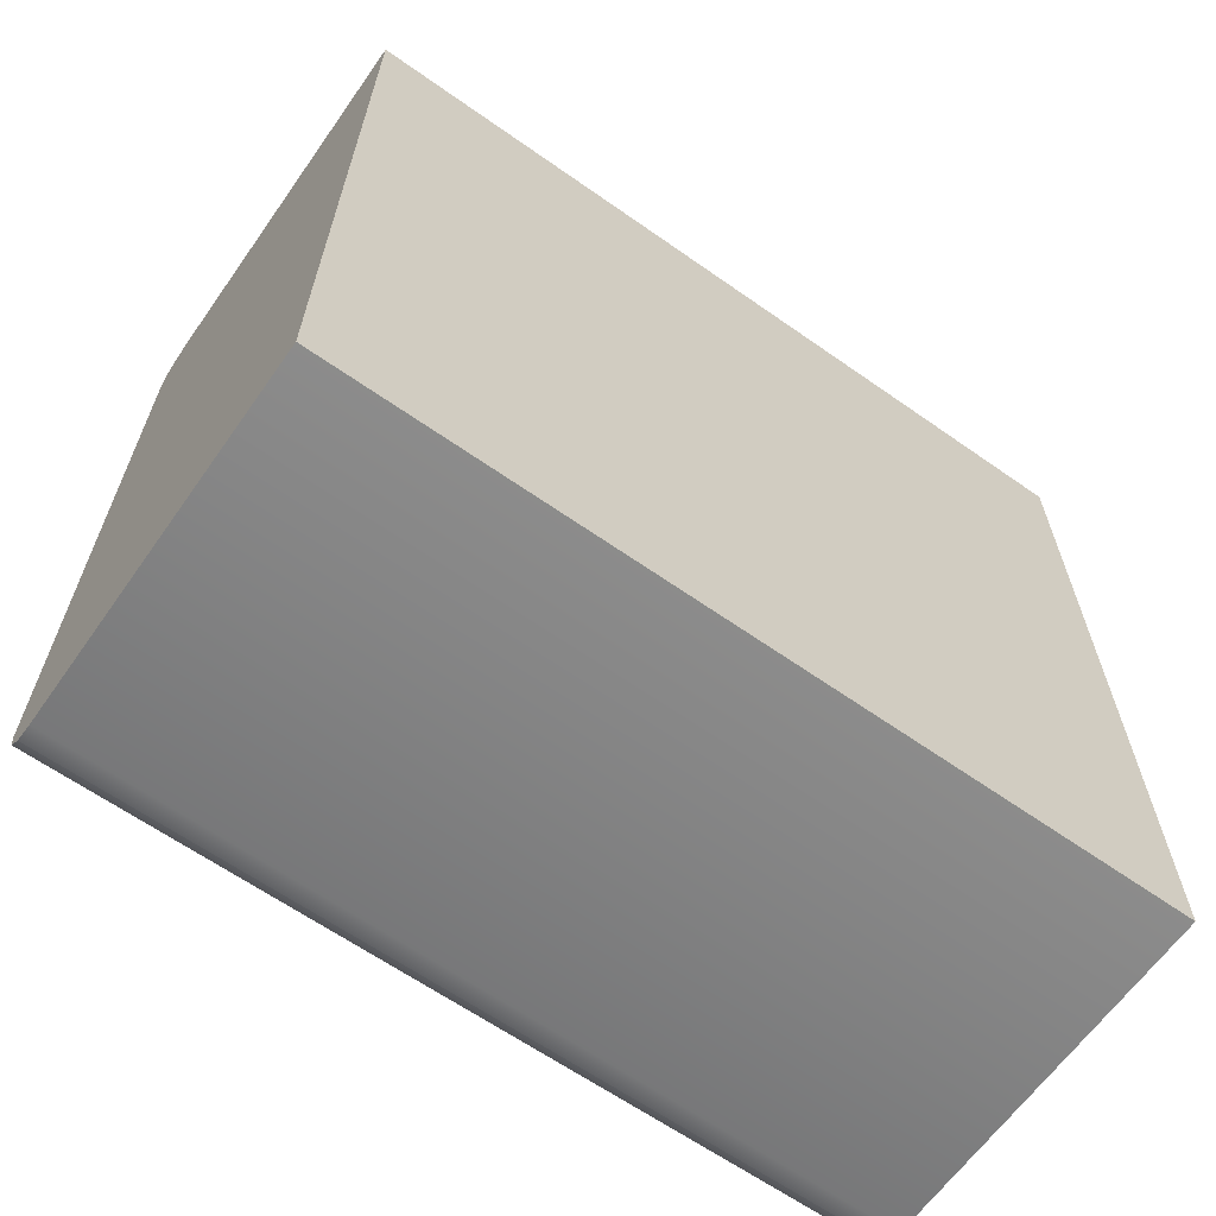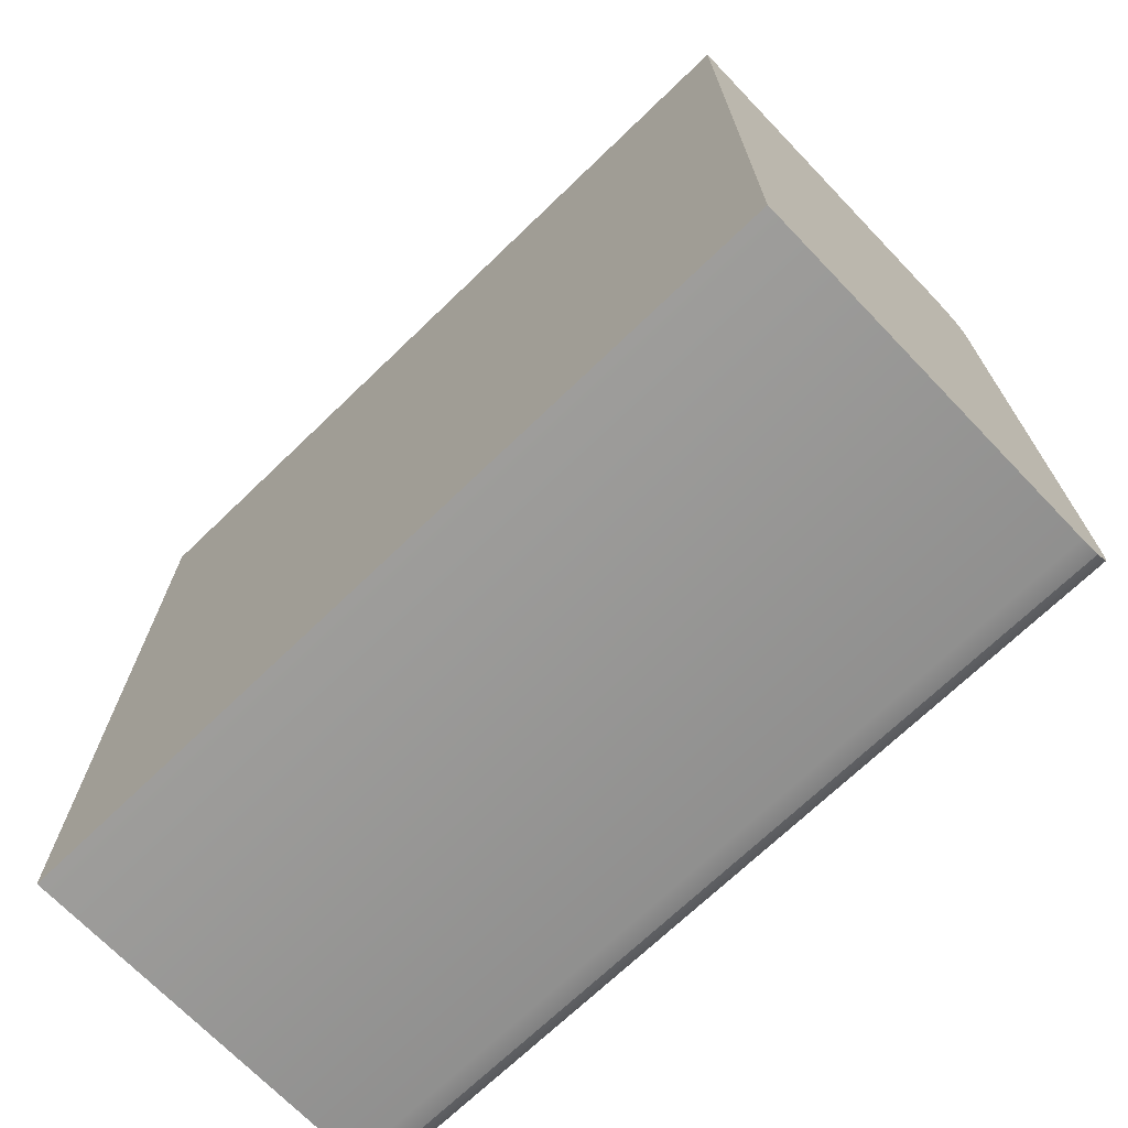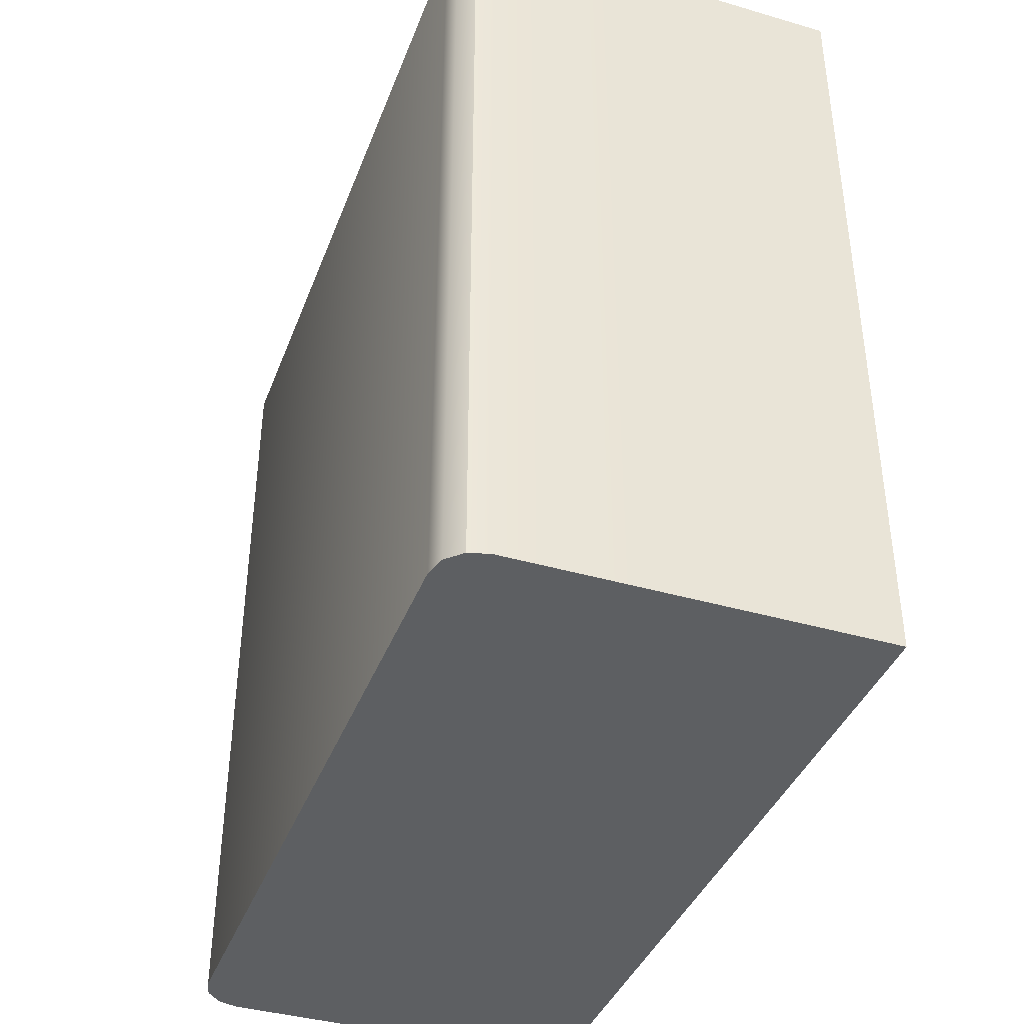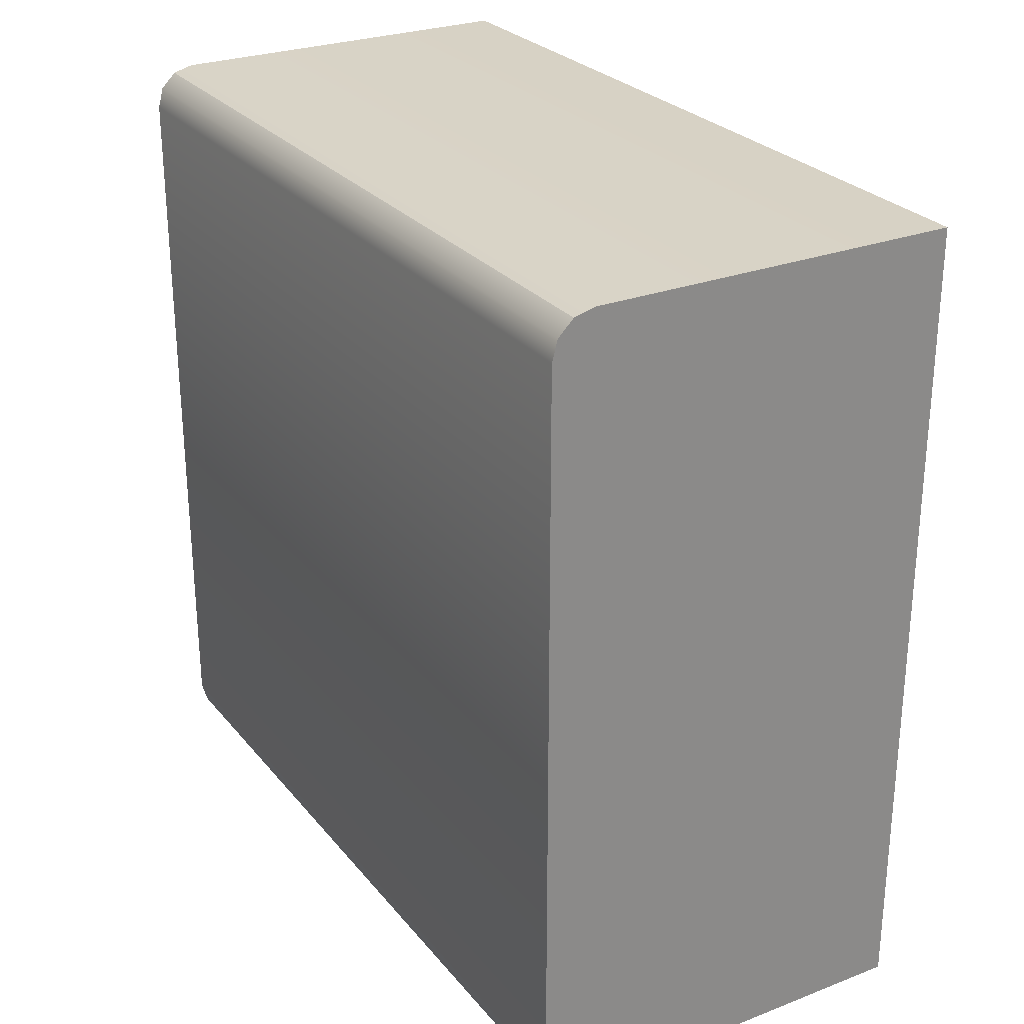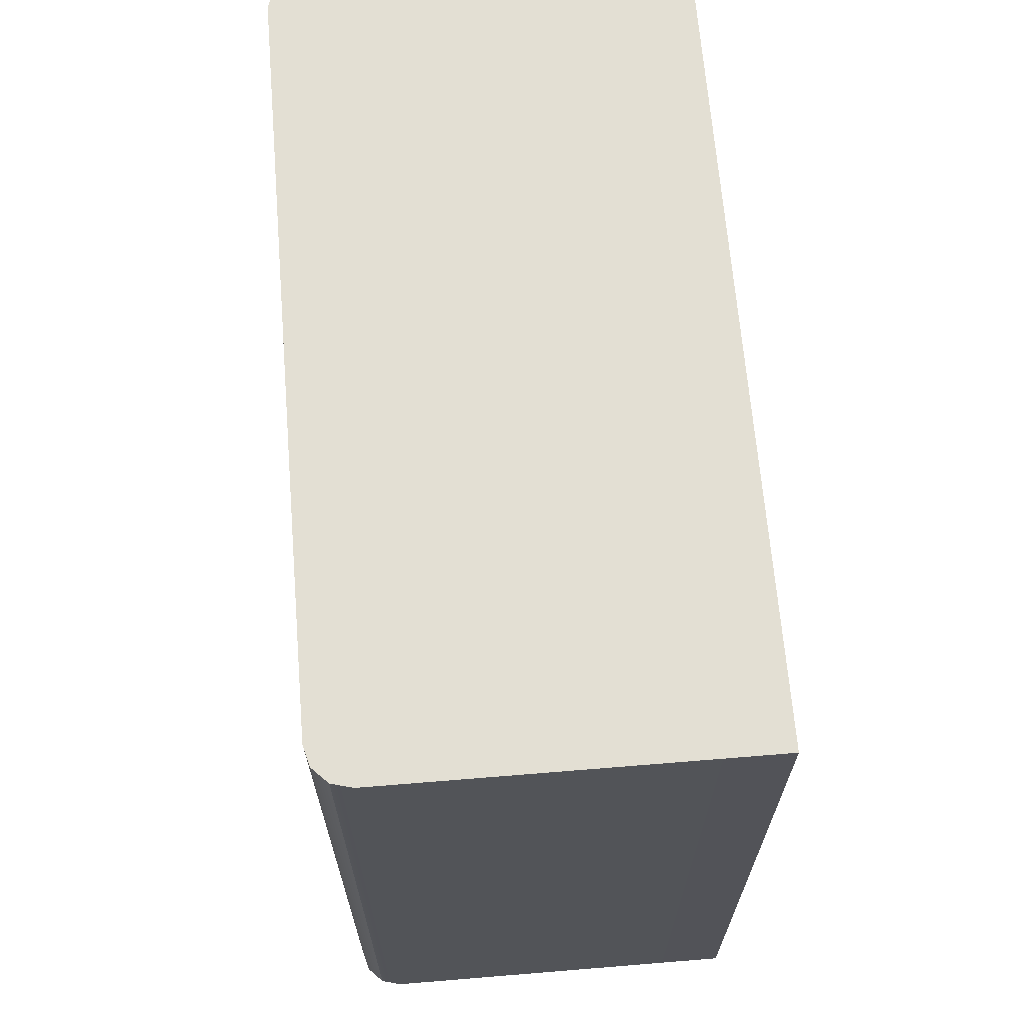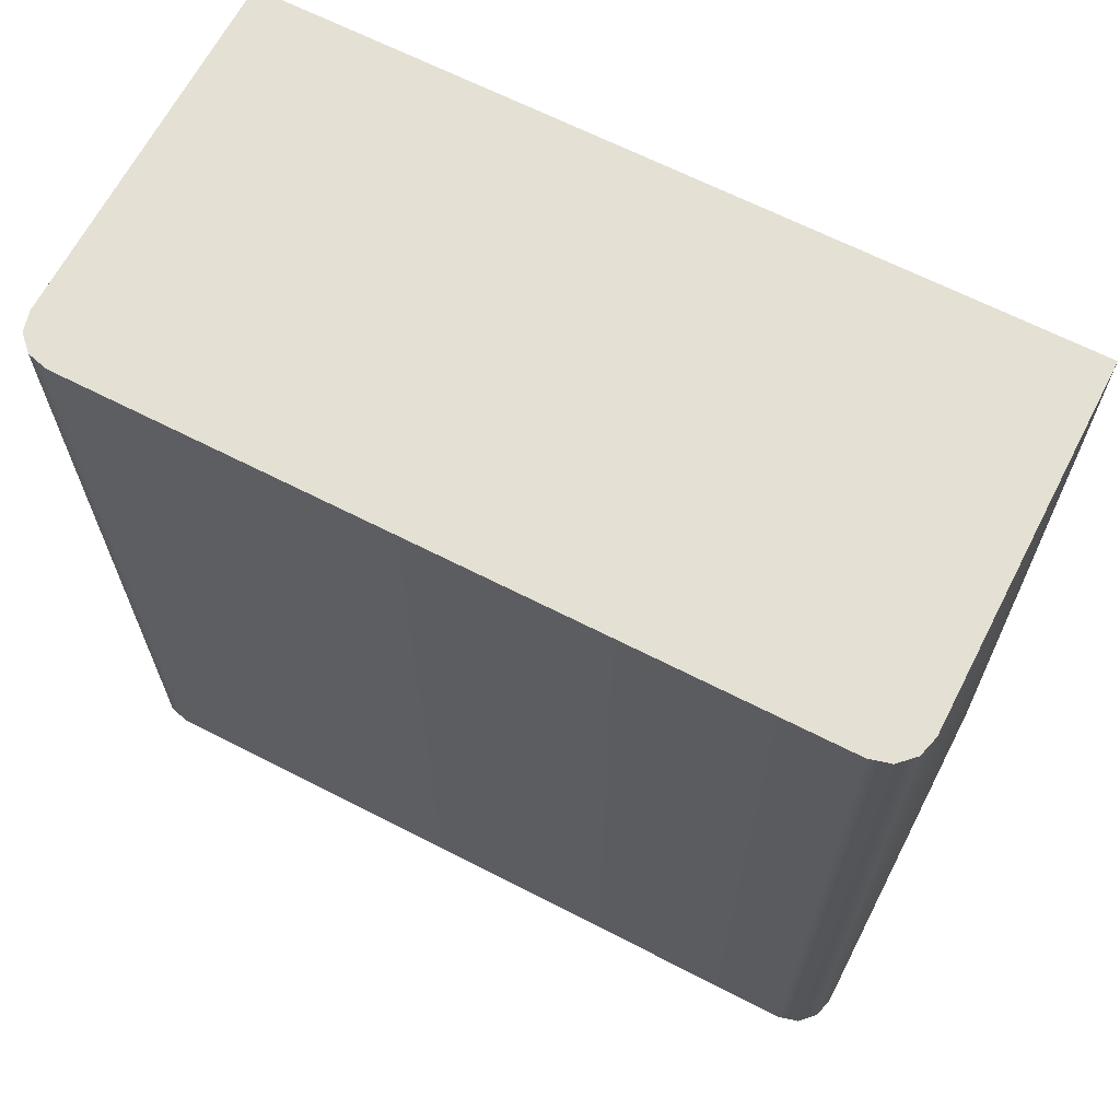
<metadata>
{"format":"obj","ext":"obj","renderer":"f3d","projection":"perspective","resolution":1024,"background":"white","views":[{"elev":-64.1,"azim":54.7,"up":"+Z"},{"elev":-70.5,"azim":133.9,"up":"+Z"},{"elev":-39.7,"azim":-19.8,"up":"+Y"},{"elev":27.1,"azim":-30.6,"up":"+Z"},{"elev":66.9,"azim":-4.7,"up":"+Y"},{"elev":65.7,"azim":-62.7,"up":"+Y"}]}
</metadata>
<code>
g default
v 2 0 -2
v 2 4 -2
v 2 4 2
v 2 0 2
v 0 0 -1.8
v 0.02679 0 -1.9
v 0.09999 0 -1.973
v 0.2 0 -2
v 0 4 -1.8
v 0.2 4 -2
v 0.09999 4 -1.973
v 0.02679 4 -1.9
v 0.02679 4 1.9
v 0.09999 4 1.973
v 0.2 4 2
v -0 4 1.8
v -0 0 1.8
v 0.2 0 2
v 0.09999 0 1.973
v 0.02679 0 1.9
g HalfBlock_Tile
f 1 8 10 2
f 15 10 9 16
f 3 15 18 4
f 4 18 8 1
f 9 5 17 16
f 4 1 2 3
f 8 7 11 10
f 7 6 12 11
f 6 5 9 12
f 15 14 19 18
f 14 13 20 19
f 13 16 17 20
f 5 6 7 8
f 9 10 11 12
f 13 14 15 16
f 17 18 19 20
f 8 18 17 5
f 2 10 15 3

</code>
